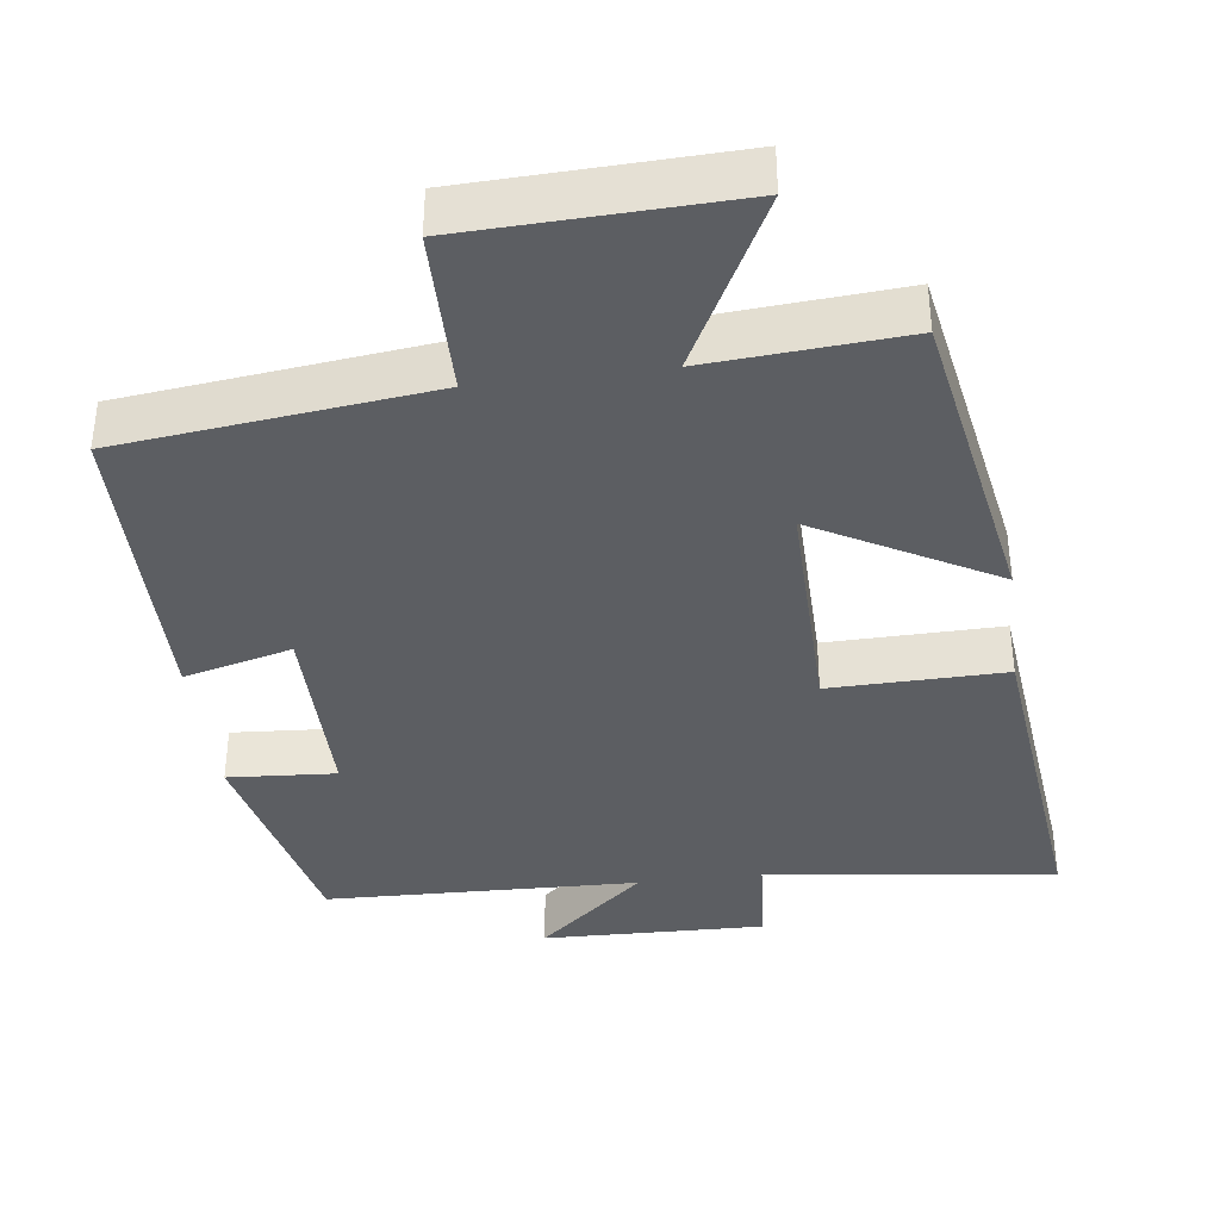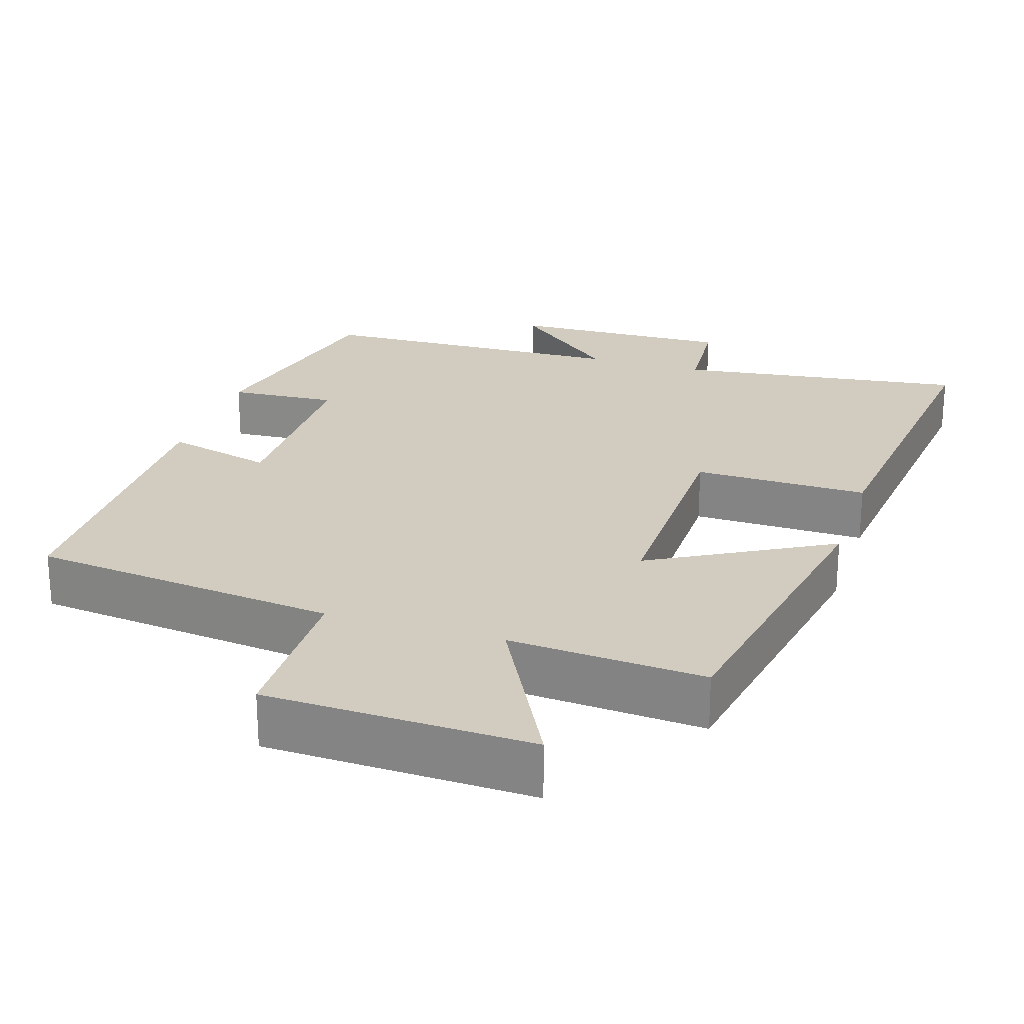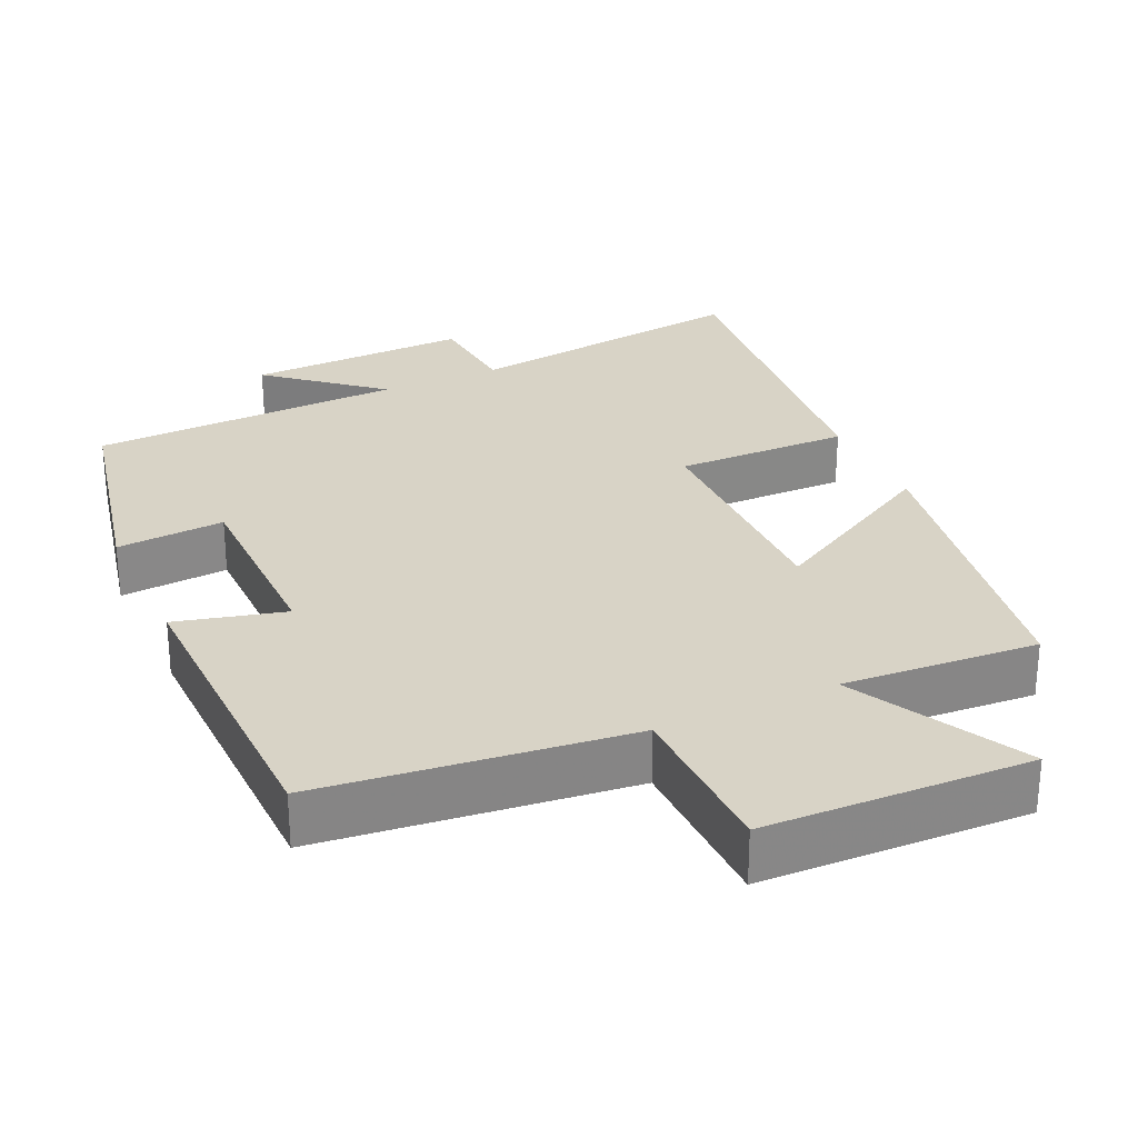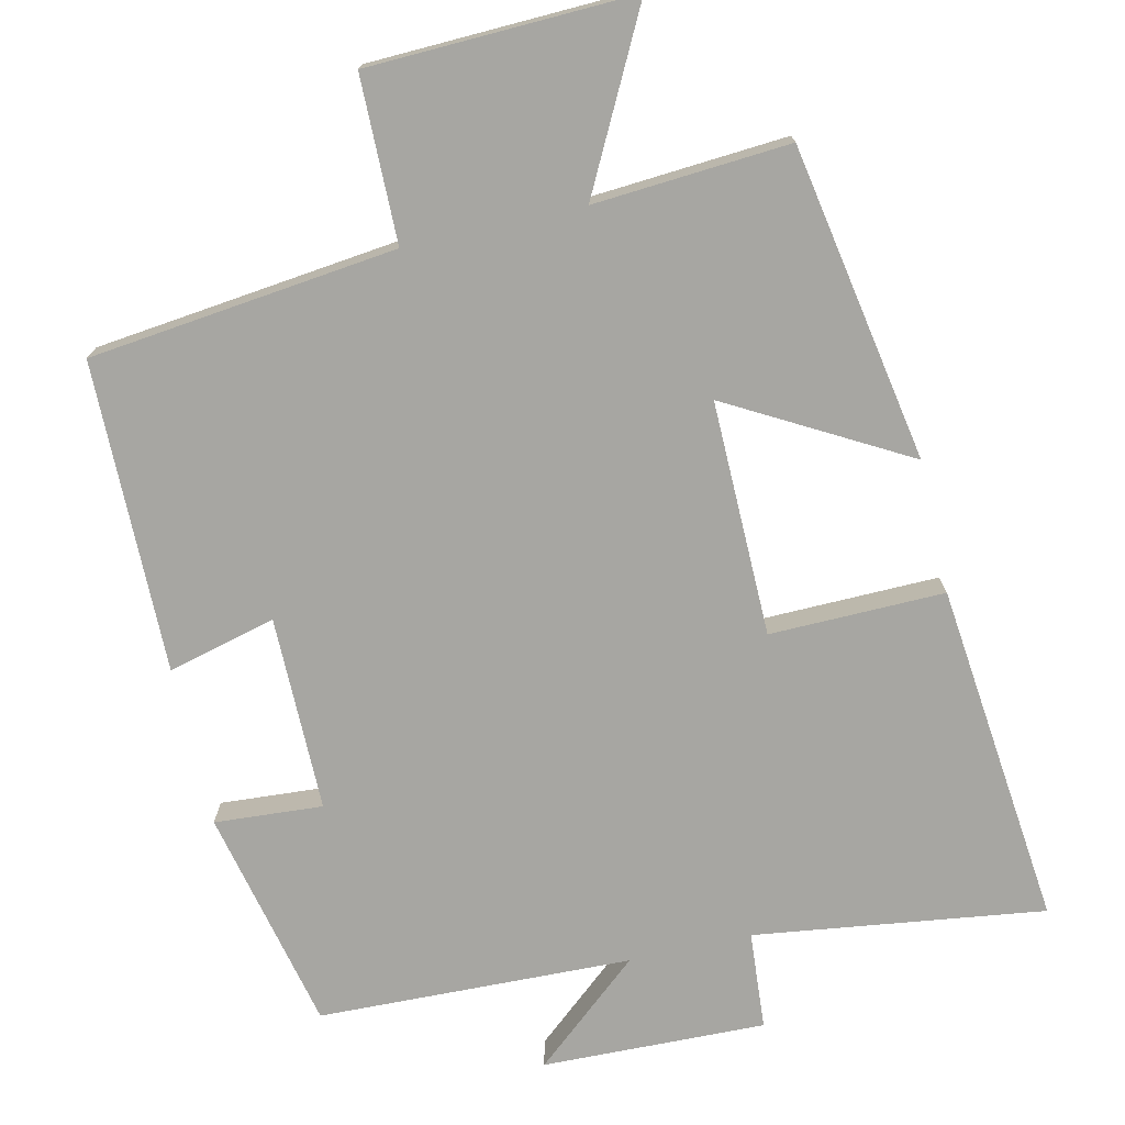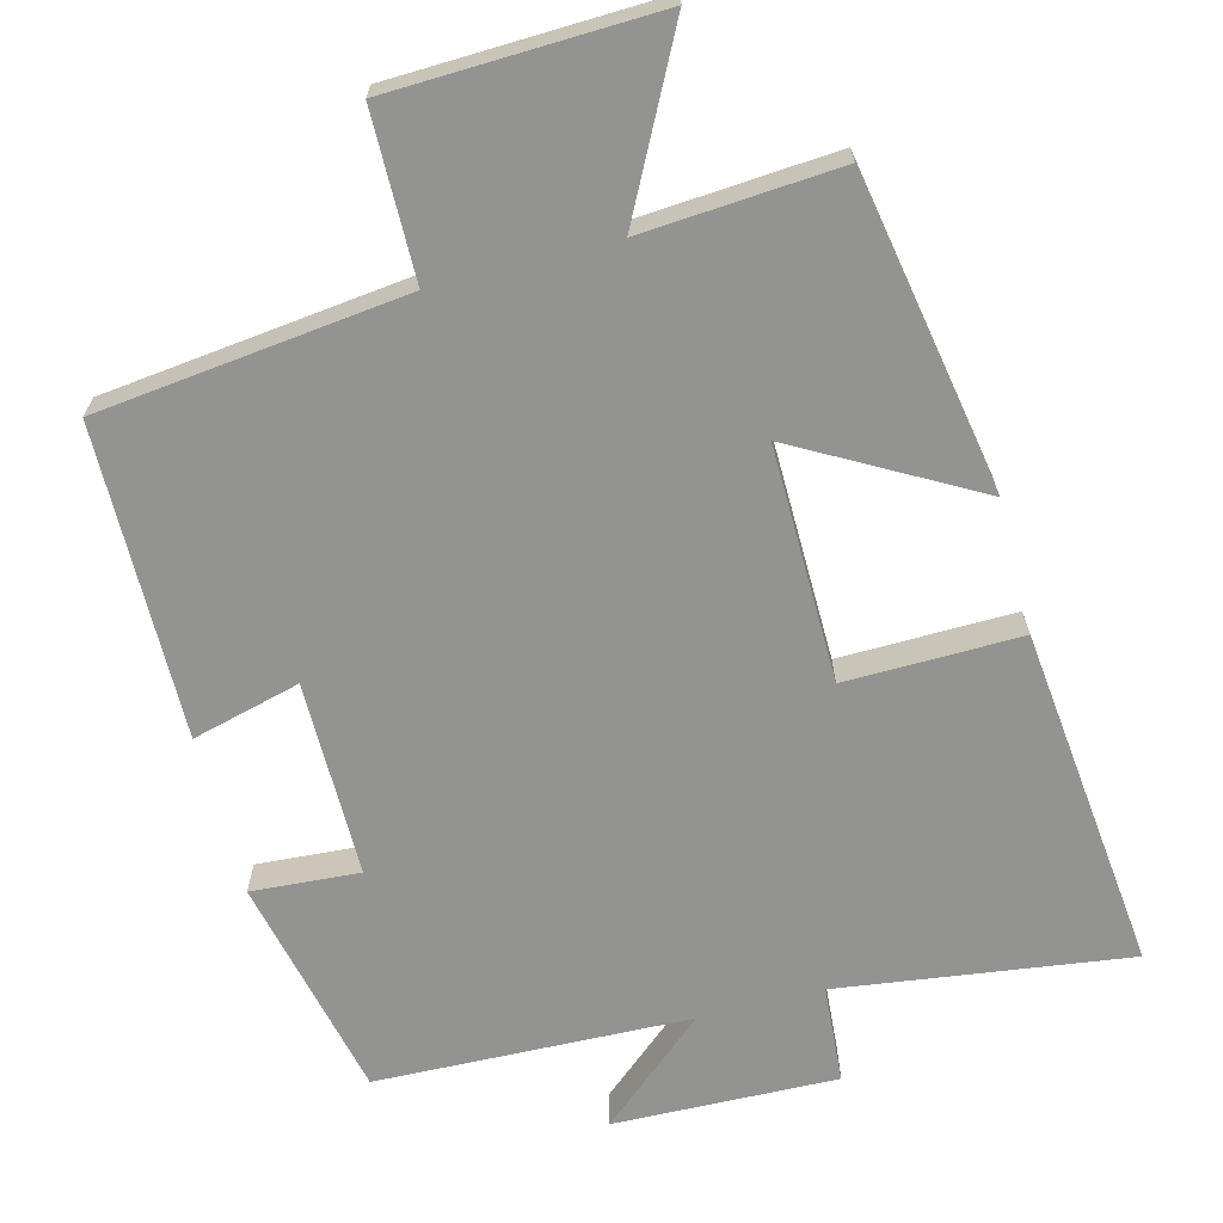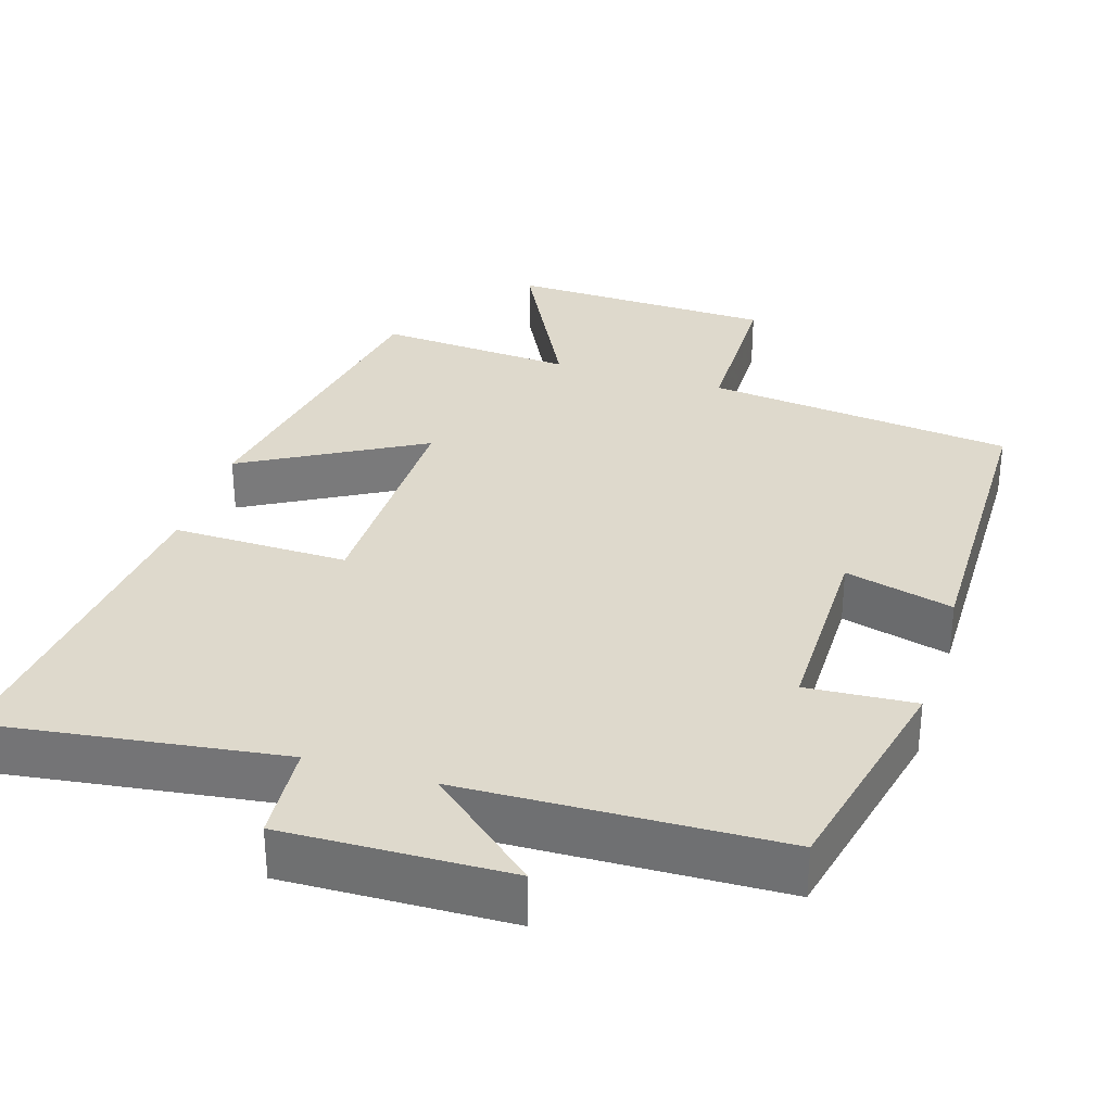
<metadata>
{"format":"obj","ext":"obj","renderer":"f3d","projection":"perspective","resolution":1024,"background":"white","views":[{"elev":-37.9,"azim":7.4,"up":"+Y"},{"elev":23.9,"azim":17.7,"up":"+Y"},{"elev":27.9,"azim":-24.9,"up":"+Y"},{"elev":-74.0,"azim":12.8,"up":"+Y"},{"elev":-66.6,"azim":14.6,"up":"+Y"},{"elev":32.2,"azim":-162.7,"up":"+Y"}]}
</metadata>
<code>
v -0.432 0.07 -0.487
v -0.5 0.07 -0.185
v -0.354 0.07 -0.195
v -0.354 0.07 0.069
v -0.5 0.07 0.031
v -0.495 0.07 0.452
v -0.08 0.07 0.5
v -0.077 0.07 0.723
v 0.281 0.07 0.735
v 0.16 0.07 0.5
v 0.424 0.07 0.519
v 0.5 0.07 0.092
v 0.26 0.07 0.226
v 0.264 0.07 -0.092
v 0.5 0.07 -0.088
v 0.55 0.07 -0.553
v 0.158 0.07 -0.5
v 0.148 0.07 -0.633
v -0.154 0.07 -0.625
v -0.008 0.07 -0.5
v -0.432 0 -0.487
v -0.5 0 -0.185
v -0.354 0 -0.195
v -0.354 0 0.069
v -0.5 0 0.031
v -0.495 0 0.452
v -0.08 0 0.5
v -0.077 0 0.723
v 0.281 0 0.735
v 0.16 0 0.5
v 0.424 0 0.519
v 0.5 0 0.092
v 0.26 0 0.226
v 0.264 0 -0.092
v 0.5 0 -0.088
v 0.55 0 -0.553
v 0.158 0 -0.5
v 0.148 0 -0.633
v -0.154 0 -0.625
v -0.008 0 -0.5
f 17 18 19 20
f 17 20 1 2
f 14 15 16 17
f 13 14 17
f 10 11 12 13
f 10 13 17
f 7 8 9 10
f 4 5 6 7
f 3 4 7 10
f 17 2 3
f 3 10 17
f 40 39 38 37
f 22 21 40 37
f 37 36 35 34
f 37 34 33
f 33 32 31 30
f 37 33 30
f 30 29 28 27
f 27 26 25 24
f 30 27 24 23
f 23 22 37
f 37 30 23
f 1 21 22 2
f 2 22 23 3
f 3 23 24 4
f 4 24 25 5
f 5 25 26 6
f 6 26 27 7
f 7 27 28 8
f 8 28 29 9
f 9 29 30 10
f 10 30 31 11
f 11 31 32 12
f 12 32 33 13
f 13 33 34 14
f 14 34 35 15
f 15 35 36 16
f 16 36 37 17
f 17 37 38 18
f 18 38 39 19
f 19 39 40 20
f 20 40 21 1

</code>
